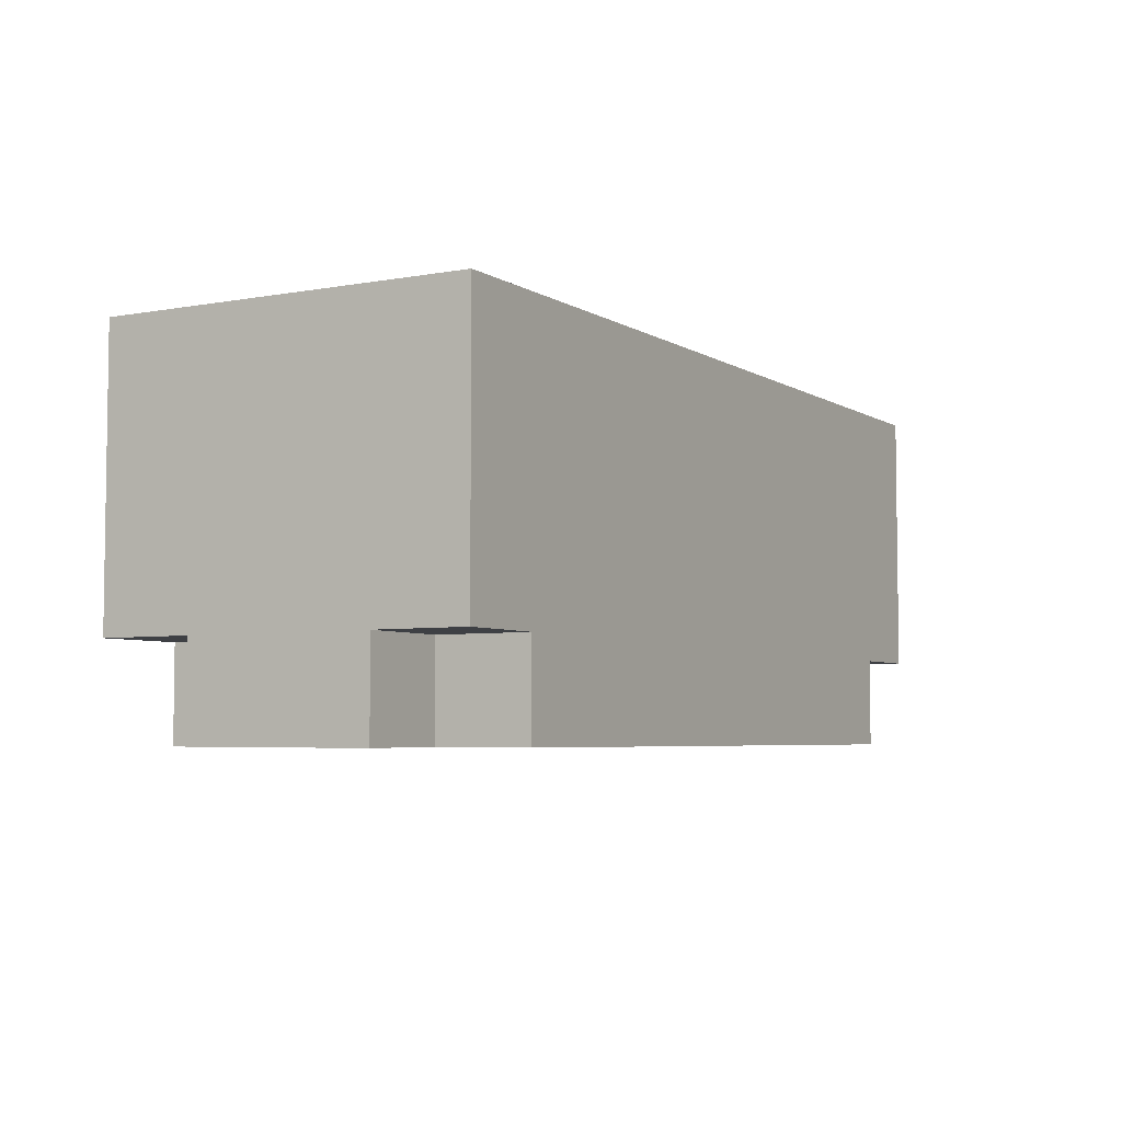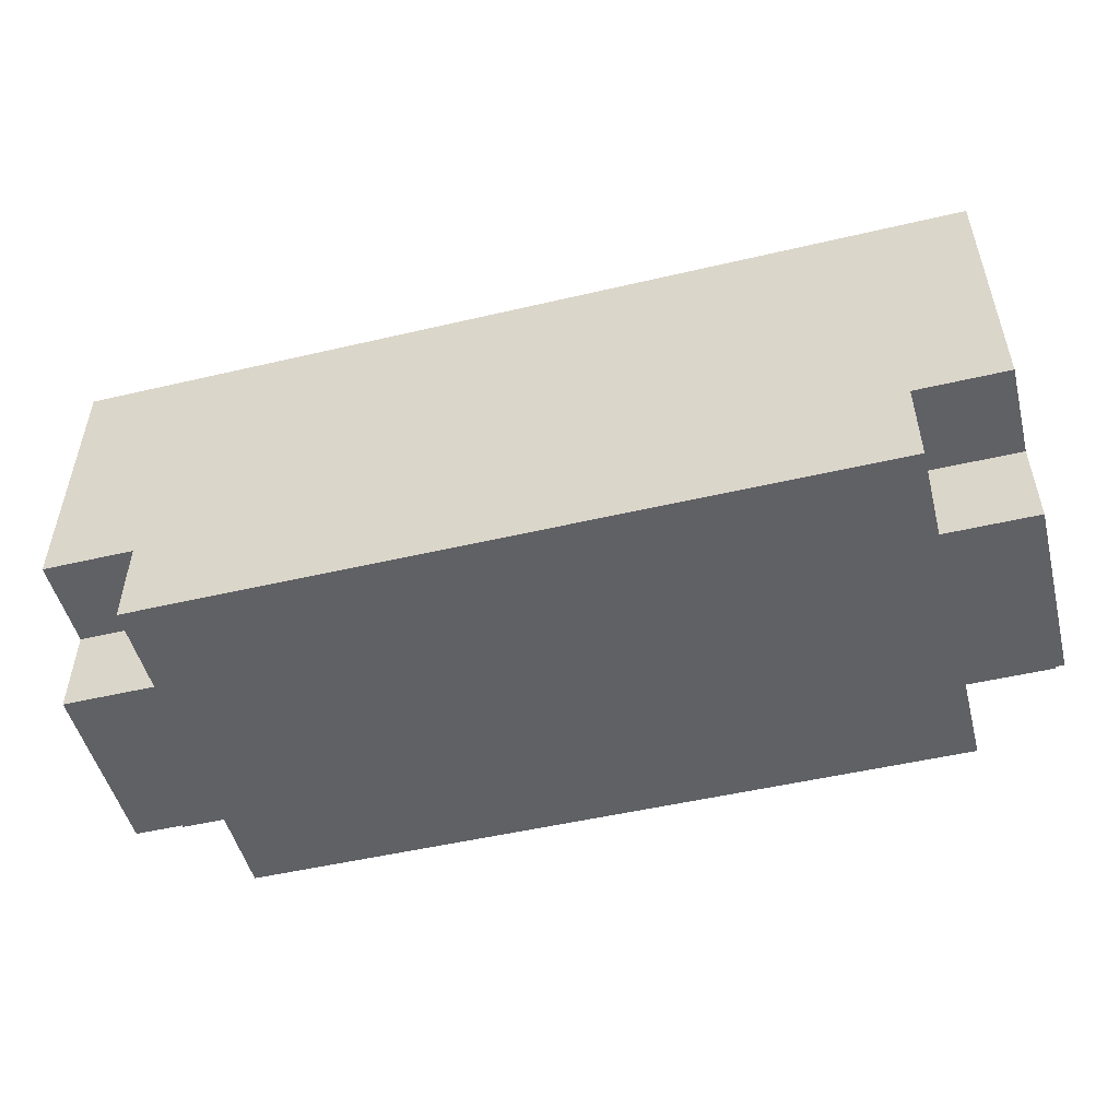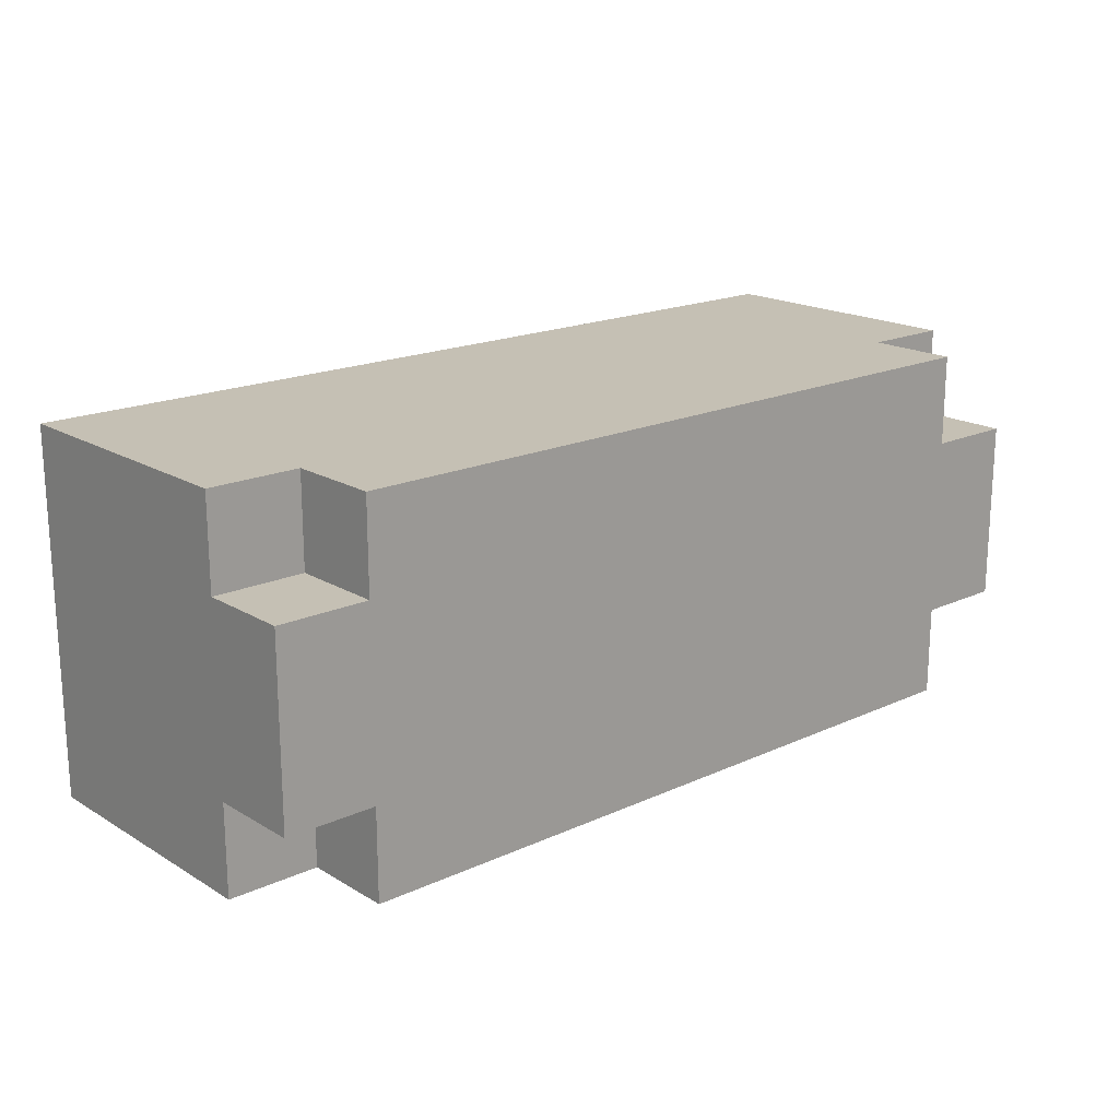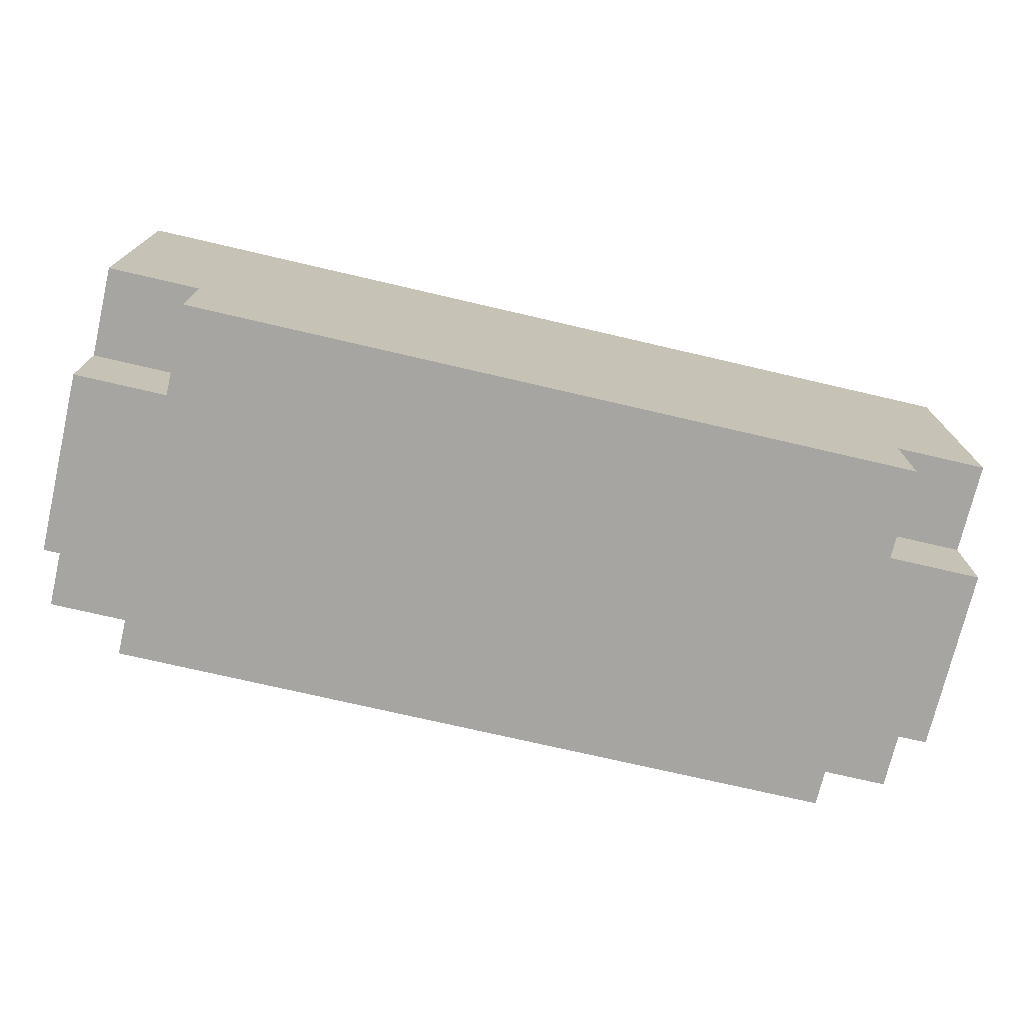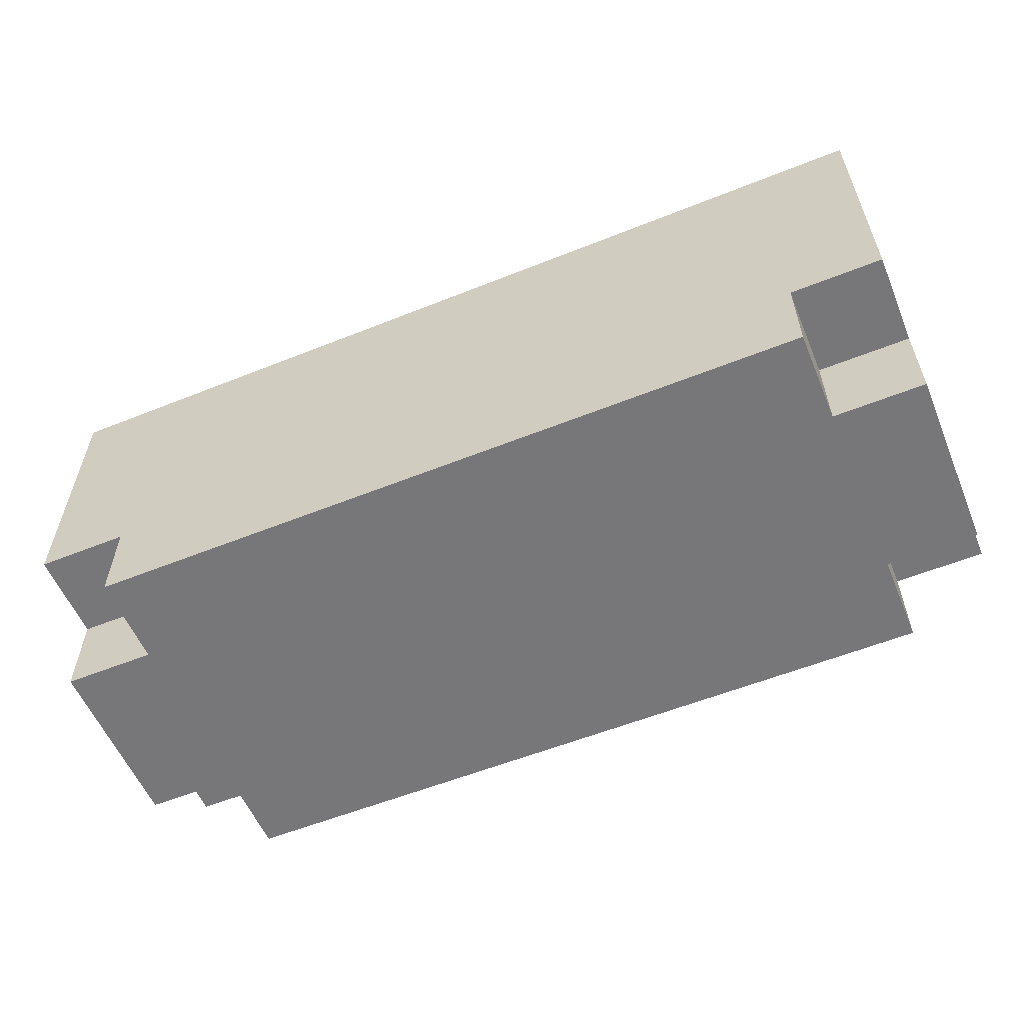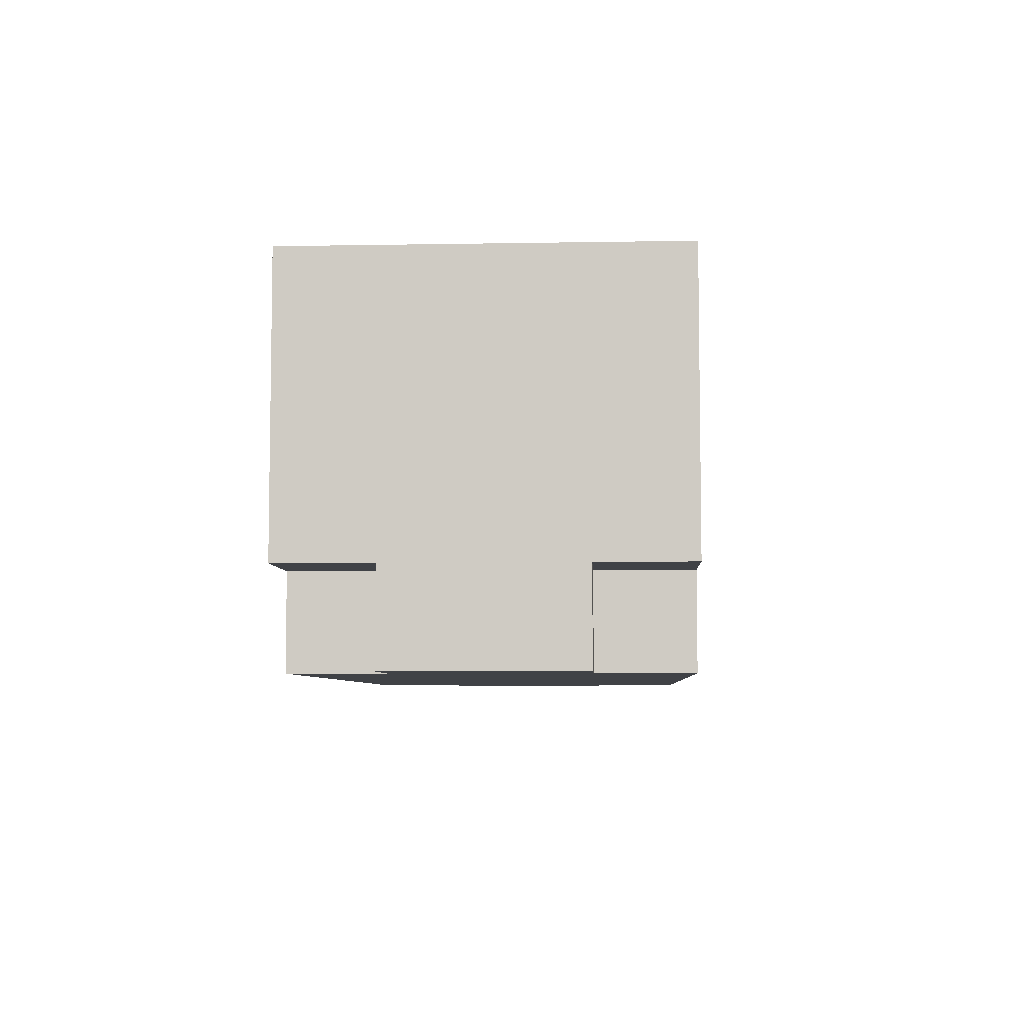
<metadata>
{"format":"obj","ext":"obj","renderer":"f3d","projection":"perspective","resolution":1024,"background":"white","views":[{"elev":-4.9,"azim":-60.2,"up":"+Y"},{"elev":-50.4,"azim":-165.6,"up":"+Y"},{"elev":18.4,"azim":-41.4,"up":"+Z"},{"elev":-73.6,"azim":166.9,"up":"+Y"},{"elev":-57.2,"azim":-157.4,"up":"+Y"},{"elev":-6.1,"azim":-87.0,"up":"+Y"}]}
</metadata>
<code>
v -5 13 -0
v -5 13 -2
v -5 14 1
v -5 14 -0
v -5 14 -2
v -5 14 -3
v -5 17 1
v -5 17 -3
v -4 13 1
v -4 13 -0
v -4 13 -2
v -4 13 -3
v -4 14 1
v -4 14 -0
v -4 14 -2
v -4 14 -3
v 4 13 1
v 4 13 -0
v 4 13 -2
v 4 13 -3
v 4 14 1
v 4 14 -0
v 4 14 -2
v 4 14 -3
v 5 13 -0
v 5 13 -2
v 5 14 1
v 5 14 -0
v 5 14 -2
v 5 14 -3
v 5 17 1
v 5 17 -3
v -5 14 1
v -5 17 1
v -4 13 1
v -4 14 1
v 4 13 1
v 4 14 1
v 5 14 1
v 5 17 1
v -5 13 -0
v -5 14 -0
v -4 13 -0
v -4 14 -0
v 4 13 -0
v 4 14 -0
v 5 13 -0
v 5 14 -0
v -5 13 -2
v -5 14 -2
v -4 13 -2
v -4 14 -2
v 4 13 -2
v 4 14 -2
v 5 13 -2
v 5 14 -2
v -5 14 -3
v -5 17 -3
v -4 13 -3
v -4 14 -3
v 4 13 -3
v 4 14 -3
v 5 14 -3
v 5 17 -3
v -4 13 1
v 4 13 1
v -5 13 -0
v -4 13 -0
v 4 13 -0
v 5 13 -0
v -5 13 -2
v -4 13 -2
v 4 13 -2
v 5 13 -2
v -4 13 -3
v 4 13 -3
v -5 14 1
v -4 14 1
v 4 14 1
v 5 14 1
v -5 14 -0
v -4 14 -0
v 4 14 -0
v 5 14 -0
v -5 14 -2
v -4 14 -2
v 4 14 -2
v 5 14 -2
v -5 14 -3
v -4 14 -3
v 4 14 -3
v 5 14 -3
v -5 17 1
v 5 17 1
v -5 17 -3
v 5 17 -3
f 4 2 1
f 5 2 4
f 7 4 3
f 7 6 5
f 7 5 4
f 8 6 7
f 13 10 9
f 14 10 13
f 15 12 11
f 16 12 15
f 17 18 21
f 21 18 22
f 19 20 23
f 23 20 24
f 25 26 28
f 28 26 29
f 27 28 31
f 29 30 31
f 28 29 31
f 31 30 32
f 36 34 33
f 37 36 35
f 38 34 36
f 38 36 37
f 39 34 38
f 40 34 39
f 43 42 41
f 44 42 43
f 47 46 45
f 48 46 47
f 49 50 51
f 51 50 52
f 53 54 55
f 55 54 56
f 57 58 60
f 59 60 61
f 60 58 62
f 61 60 62
f 62 58 63
f 63 58 64
f 68 66 65
f 69 66 68
f 71 68 67
f 71 70 69
f 71 69 68
f 72 70 71
f 73 70 72
f 74 70 73
f 75 73 72
f 76 73 75
f 81 78 77
f 82 78 81
f 83 80 79
f 84 80 83
f 89 86 85
f 90 86 89
f 91 88 87
f 92 88 91
f 93 94 95
f 95 94 96

</code>
